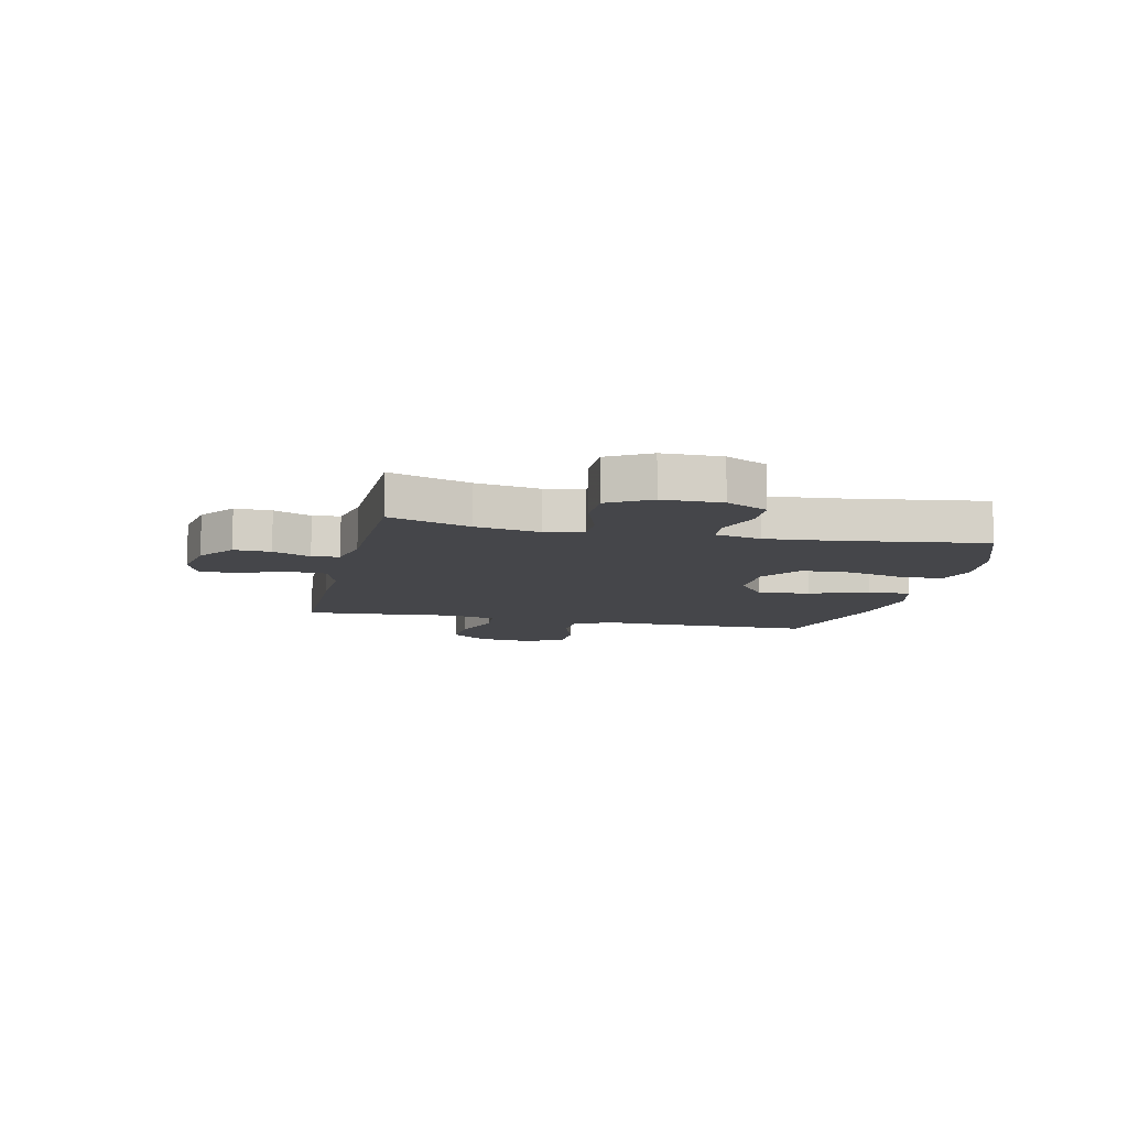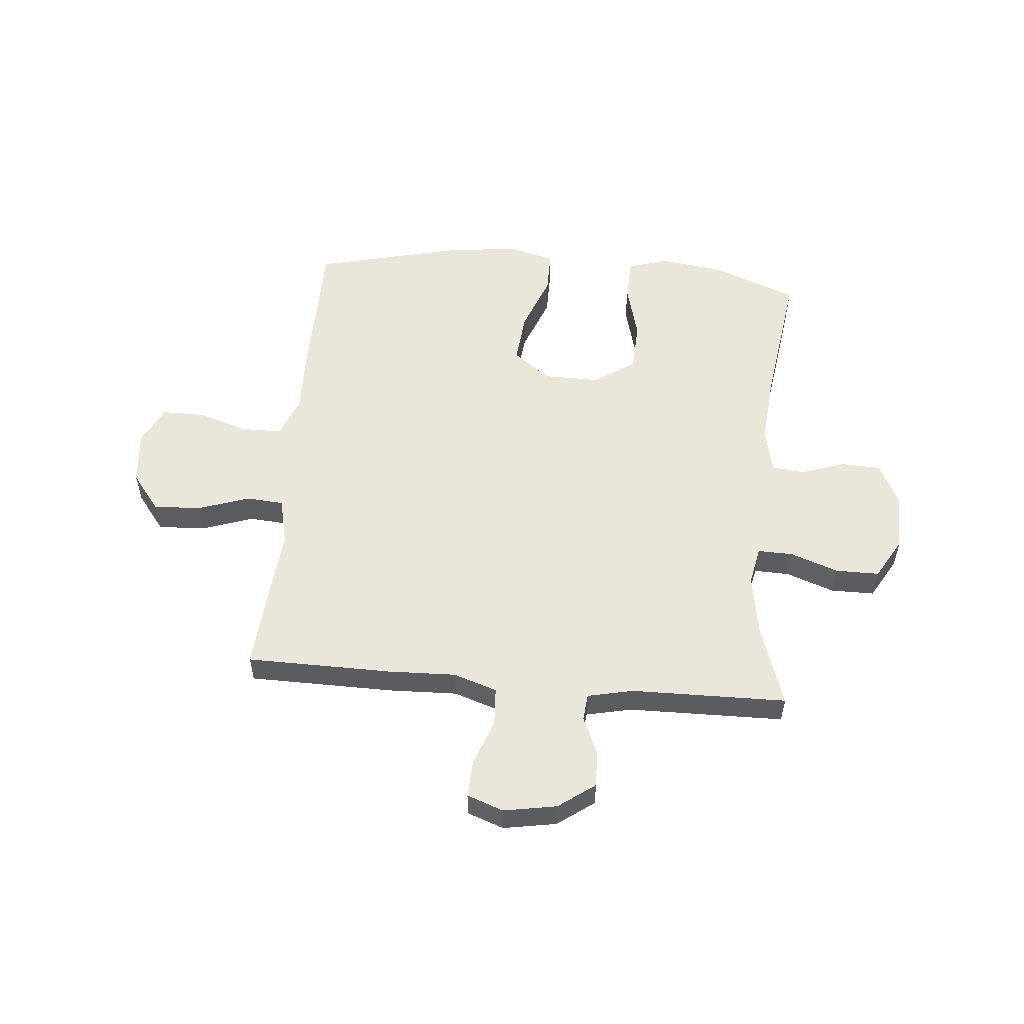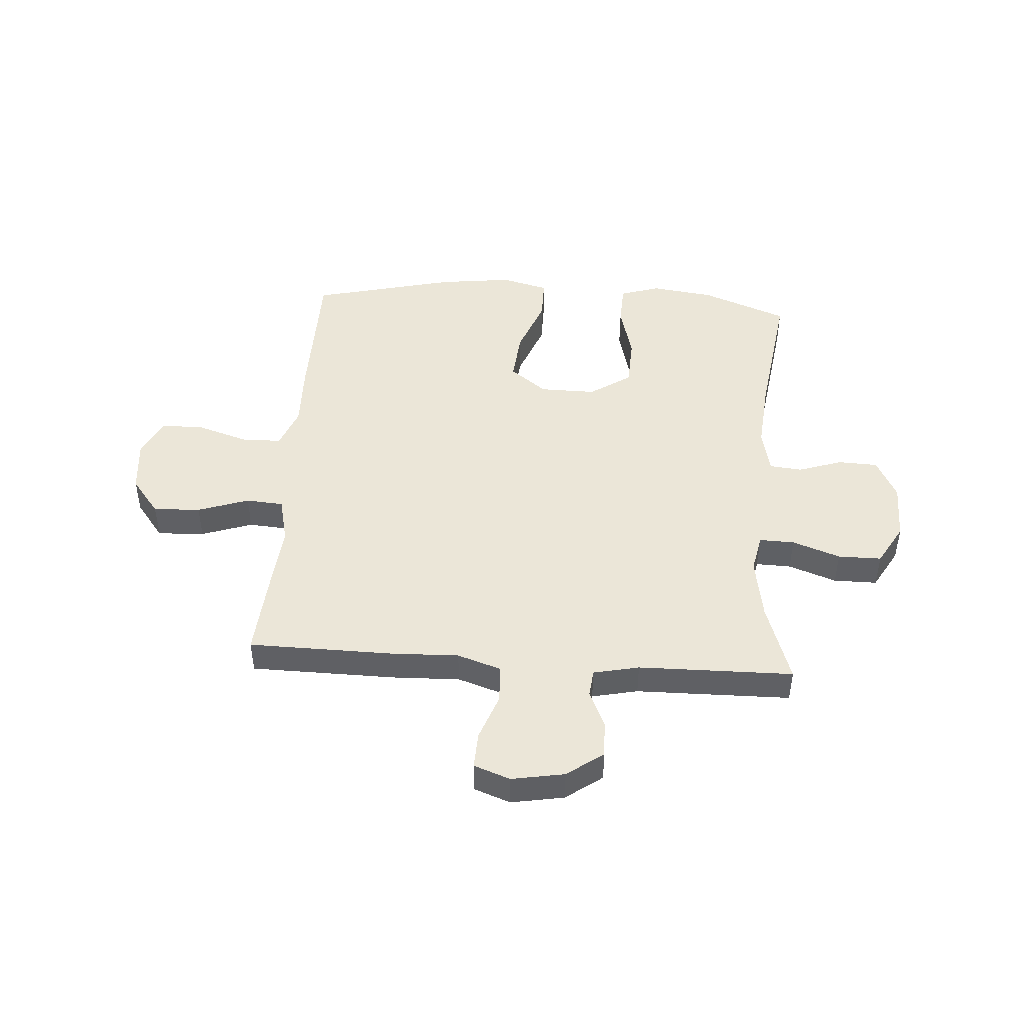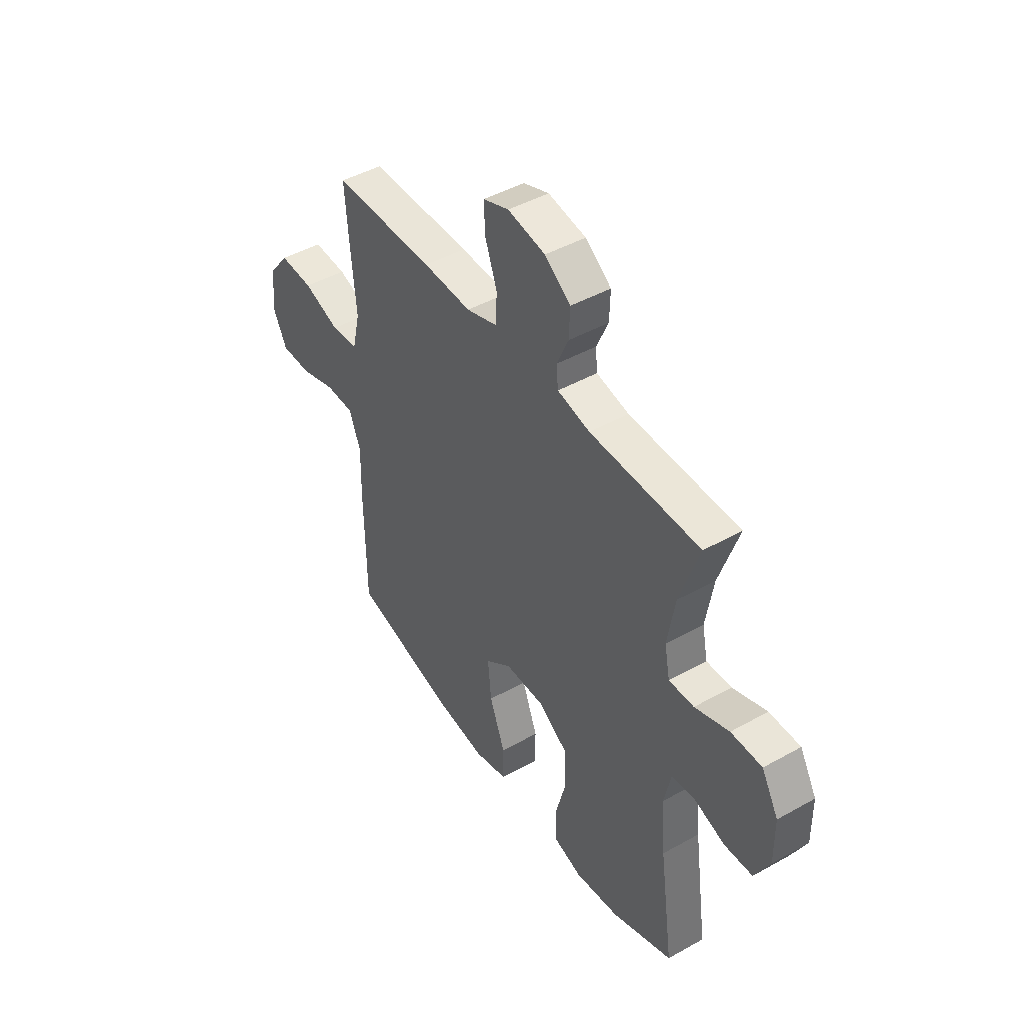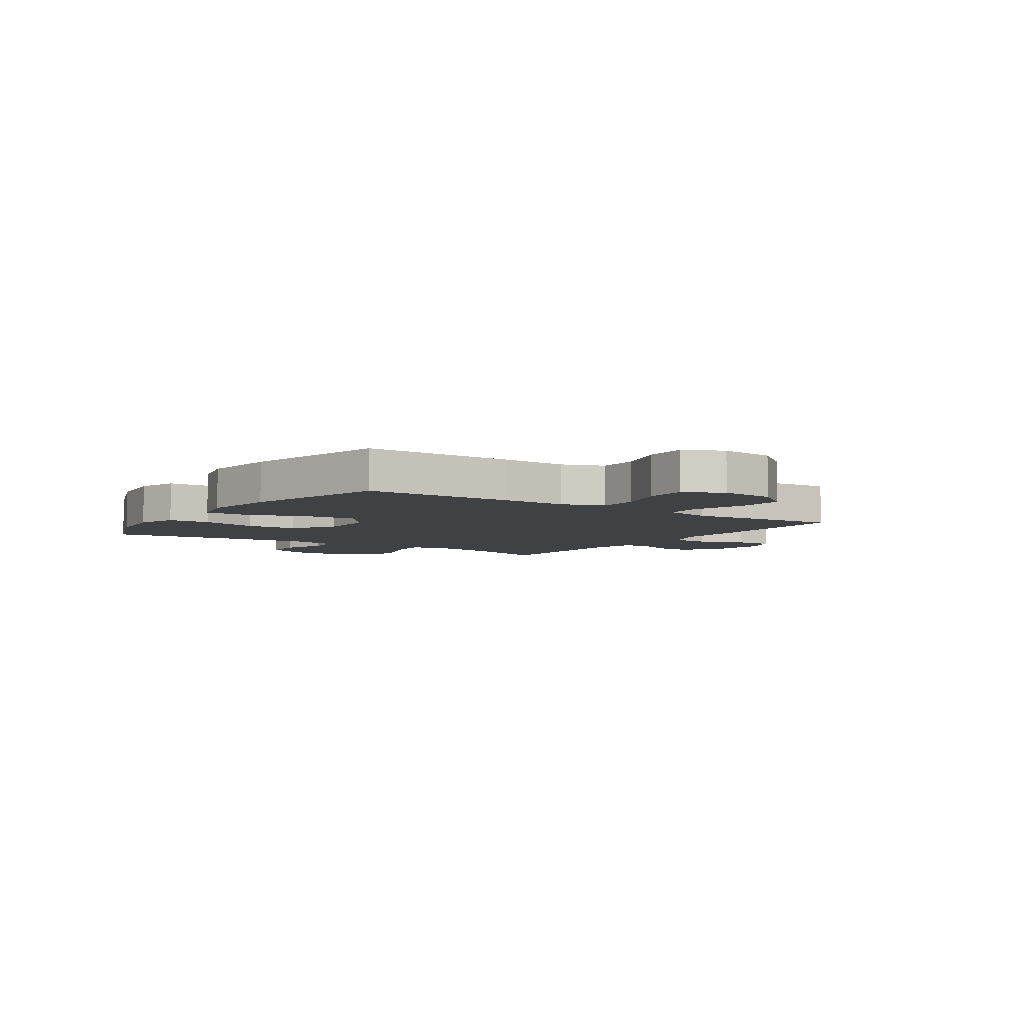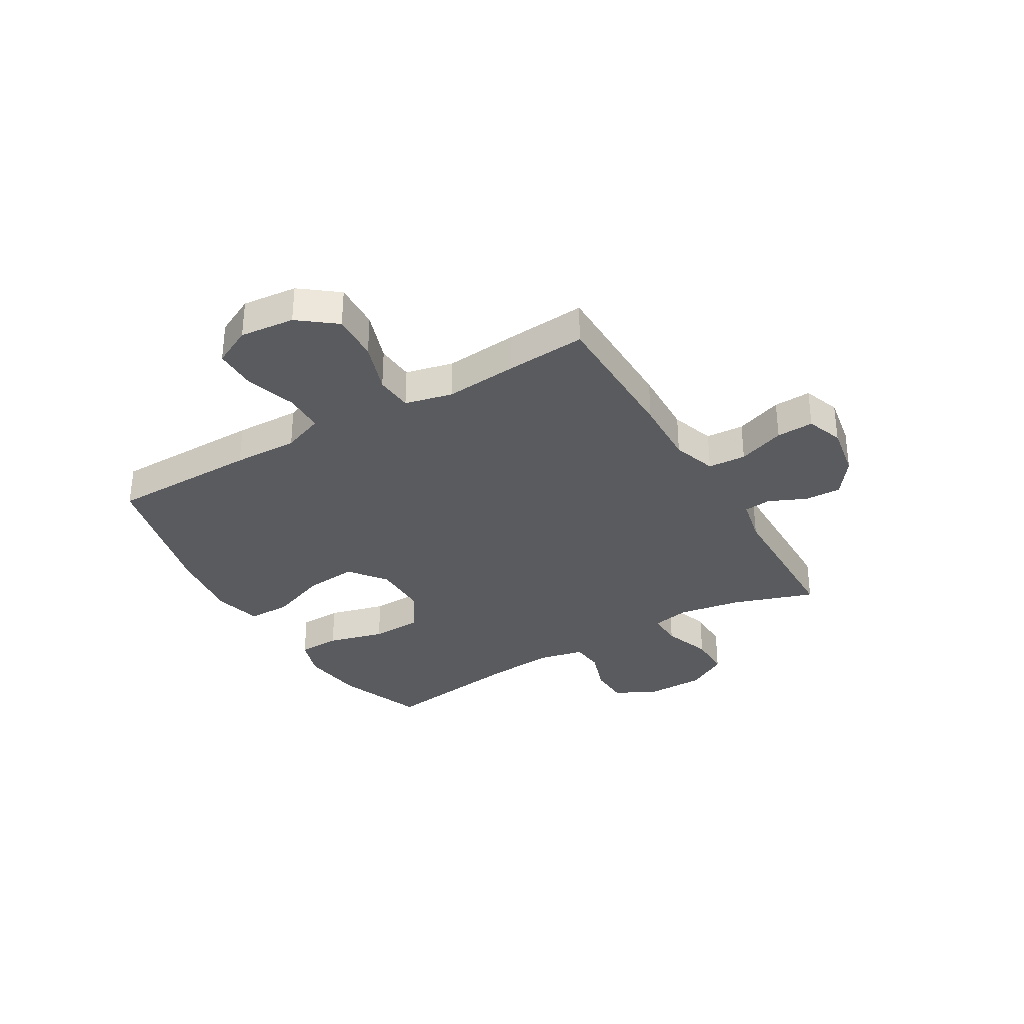
<metadata>
{"format":"obj","ext":"obj","renderer":"f3d","projection":"perspective","resolution":1024,"background":"white","views":[{"elev":-9.9,"azim":77.2,"up":"+Y"},{"elev":54.7,"azim":5.1,"up":"+Y"},{"elev":46.4,"azim":4.0,"up":"+Y"},{"elev":45.4,"azim":57.1,"up":"+Z"},{"elev":-5.6,"azim":-124.3,"up":"+Y"},{"elev":-33.2,"azim":-59.5,"up":"+Y"}]}
</metadata>
<code>
v -0.5 0.07 0.5
v -0.238 0.07 0.503
v -0.114 0.07 0.499
v -0.035 0.07 0.525
v -0.031 0.07 0.594
v -0.062 0.07 0.679
v -0.065 0.07 0.746
v 0.001 0.07 0.77
v 0.097 0.07 0.753
v 0.163 0.07 0.705
v 0.161 0.07 0.639
v 0.131 0.07 0.571
v 0.136 0.07 0.522
v 0.219 0.07 0.504
v 0.5 0.07 0.5
v 0.451 0.07 0.353
v 0.432 0.07 0.239
v 0.446 0.07 0.169
v 0.51 0.07 0.171
v 0.597 0.07 0.202
v 0.676 0.07 0.202
v 0.719 0.07 0.127
v 0.72 0.07 0.021
v 0.682 0.07 -0.054
v 0.61 0.07 -0.057
v 0.53 0.07 -0.03
v 0.471 0.07 -0.036
v 0.453 0.07 -0.119
v 0.464 0.07 -0.245
v 0.5 0.07 -0.5
v 0.344 0.07 -0.56
v 0.23 0.07 -0.575
v 0.157 0.07 -0.552
v 0.154 0.07 -0.475
v 0.181 0.07 -0.372
v 0.177 0.07 -0.28
v 0.102 0.07 -0.23
v 0 0.07 -0.231
v -0.067 0.07 -0.282
v -0.058 0.07 -0.376
v -0.018 0.07 -0.481
v -0.018 0.07 -0.559
v -0.104 0.07 -0.581
v -0.238 0.07 -0.564
v -0.5 0.07 -0.5
v -0.503 0.07 -0.231
v -0.5 0.07 -0.114
v -0.529 0.07 -0.039
v -0.602 0.07 -0.038
v -0.694 0.07 -0.067
v -0.771 0.07 -0.067
v -0.806 0.07 0.003
v -0.796 0.07 0.102
v -0.744 0.07 0.169
v -0.658 0.07 0.165
v -0.565 0.07 0.133
v -0.497 0.07 0.138
v -0.477 0.07 0.224
v -0.489 0.07 0.355
v -0.5 0 0.5
v -0.238 0 0.503
v -0.114 0 0.499
v -0.035 0 0.525
v -0.031 0 0.594
v -0.062 0 0.679
v -0.065 0 0.746
v 0.001 0 0.77
v 0.097 0 0.753
v 0.163 0 0.705
v 0.161 0 0.639
v 0.131 0 0.571
v 0.136 0 0.522
v 0.219 0 0.504
v 0.5 0 0.5
v 0.451 0 0.353
v 0.432 0 0.239
v 0.446 0 0.169
v 0.51 0 0.171
v 0.597 0 0.202
v 0.676 0 0.202
v 0.719 0 0.127
v 0.72 0 0.021
v 0.682 0 -0.054
v 0.61 0 -0.057
v 0.53 0 -0.03
v 0.471 0 -0.036
v 0.453 0 -0.119
v 0.464 0 -0.245
v 0.5 0 -0.5
v 0.344 0 -0.56
v 0.23 0 -0.575
v 0.157 0 -0.552
v 0.154 0 -0.475
v 0.181 0 -0.372
v 0.177 0 -0.28
v 0.102 0 -0.23
v 0 0 -0.231
v -0.067 0 -0.282
v -0.058 0 -0.376
v -0.018 0 -0.481
v -0.018 0 -0.559
v -0.104 0 -0.581
v -0.238 0 -0.564
v -0.5 0 -0.5
v -0.503 0 -0.231
v -0.5 0 -0.114
v -0.529 0 -0.039
v -0.602 0 -0.038
v -0.694 0 -0.067
v -0.771 0 -0.067
v -0.806 0 0.003
v -0.796 0 0.102
v -0.744 0 0.169
v -0.658 0 0.165
v -0.565 0 0.133
v -0.497 0 0.138
v -0.477 0 0.224
v -0.489 0 0.355
f 58 59 1 2
f 57 58 2 3
f 53 54 55 56
f 53 56 57
f 52 53 57
f 49 50 51 52
f 48 49 52 57
f 47 48 57 3
f 40 41 42 43
f 39 40 43 44
f 32 33 34 35
f 32 35 36
f 29 30 31 32
f 28 29 32 36
f 27 28 36 37
f 23 24 25 26
f 23 26 27
f 22 23 27
f 19 20 21 22
f 18 19 22 27
f 17 18 27 37
f 14 15 16
f 13 14 16 17
f 9 10 11 12
f 9 12 13
f 8 9 13
f 5 6 7 8
f 4 5 8 13
f 39 44 45 46
f 38 39 46 47
f 17 37 38 47
f 13 17 47
f 3 4 13 47
f 61 60 118 117
f 62 61 117 116
f 115 114 113 112
f 116 115 112
f 116 112 111
f 111 110 109 108
f 116 111 108 107
f 62 116 107 106
f 102 101 100 99
f 103 102 99 98
f 94 93 92 91
f 95 94 91
f 91 90 89 88
f 95 91 88 87
f 96 95 87 86
f 85 84 83 82
f 86 85 82
f 86 82 81
f 81 80 79 78
f 86 81 78 77
f 96 86 77 76
f 75 74 73
f 76 75 73 72
f 71 70 69 68
f 72 71 68
f 72 68 67
f 67 66 65 64
f 72 67 64 63
f 105 104 103 98
f 106 105 98 97
f 106 97 96 76
f 106 76 72
f 106 72 63 62
f 1 60 61 2
f 2 61 62 3
f 3 62 63 4
f 4 63 64 5
f 5 64 65 6
f 6 65 66 7
f 7 66 67 8
f 8 67 68 9
f 9 68 69 10
f 10 69 70 11
f 11 70 71 12
f 12 71 72 13
f 13 72 73 14
f 14 73 74 15
f 15 74 75 16
f 16 75 76 17
f 17 76 77 18
f 18 77 78 19
f 19 78 79 20
f 20 79 80 21
f 21 80 81 22
f 22 81 82 23
f 23 82 83 24
f 24 83 84 25
f 25 84 85 26
f 26 85 86 27
f 27 86 87 28
f 28 87 88 29
f 29 88 89 30
f 30 89 90 31
f 31 90 91 32
f 32 91 92 33
f 33 92 93 34
f 34 93 94 35
f 35 94 95 36
f 36 95 96 37
f 37 96 97 38
f 38 97 98 39
f 39 98 99 40
f 40 99 100 41
f 41 100 101 42
f 42 101 102 43
f 43 102 103 44
f 44 103 104 45
f 45 104 105 46
f 46 105 106 47
f 47 106 107 48
f 48 107 108 49
f 49 108 109 50
f 50 109 110 51
f 51 110 111 52
f 52 111 112 53
f 53 112 113 54
f 54 113 114 55
f 55 114 115 56
f 56 115 116 57
f 57 116 117 58
f 58 117 118 59
f 59 118 60 1

</code>
